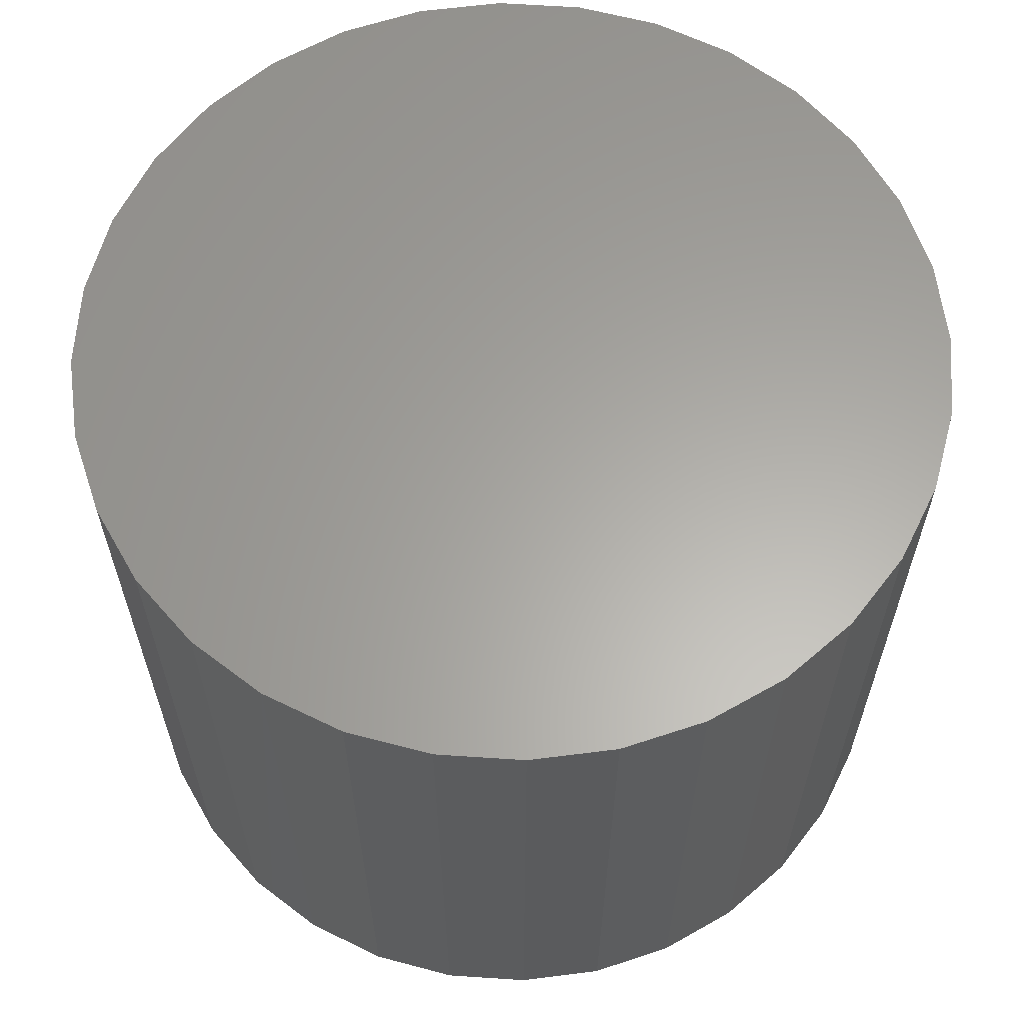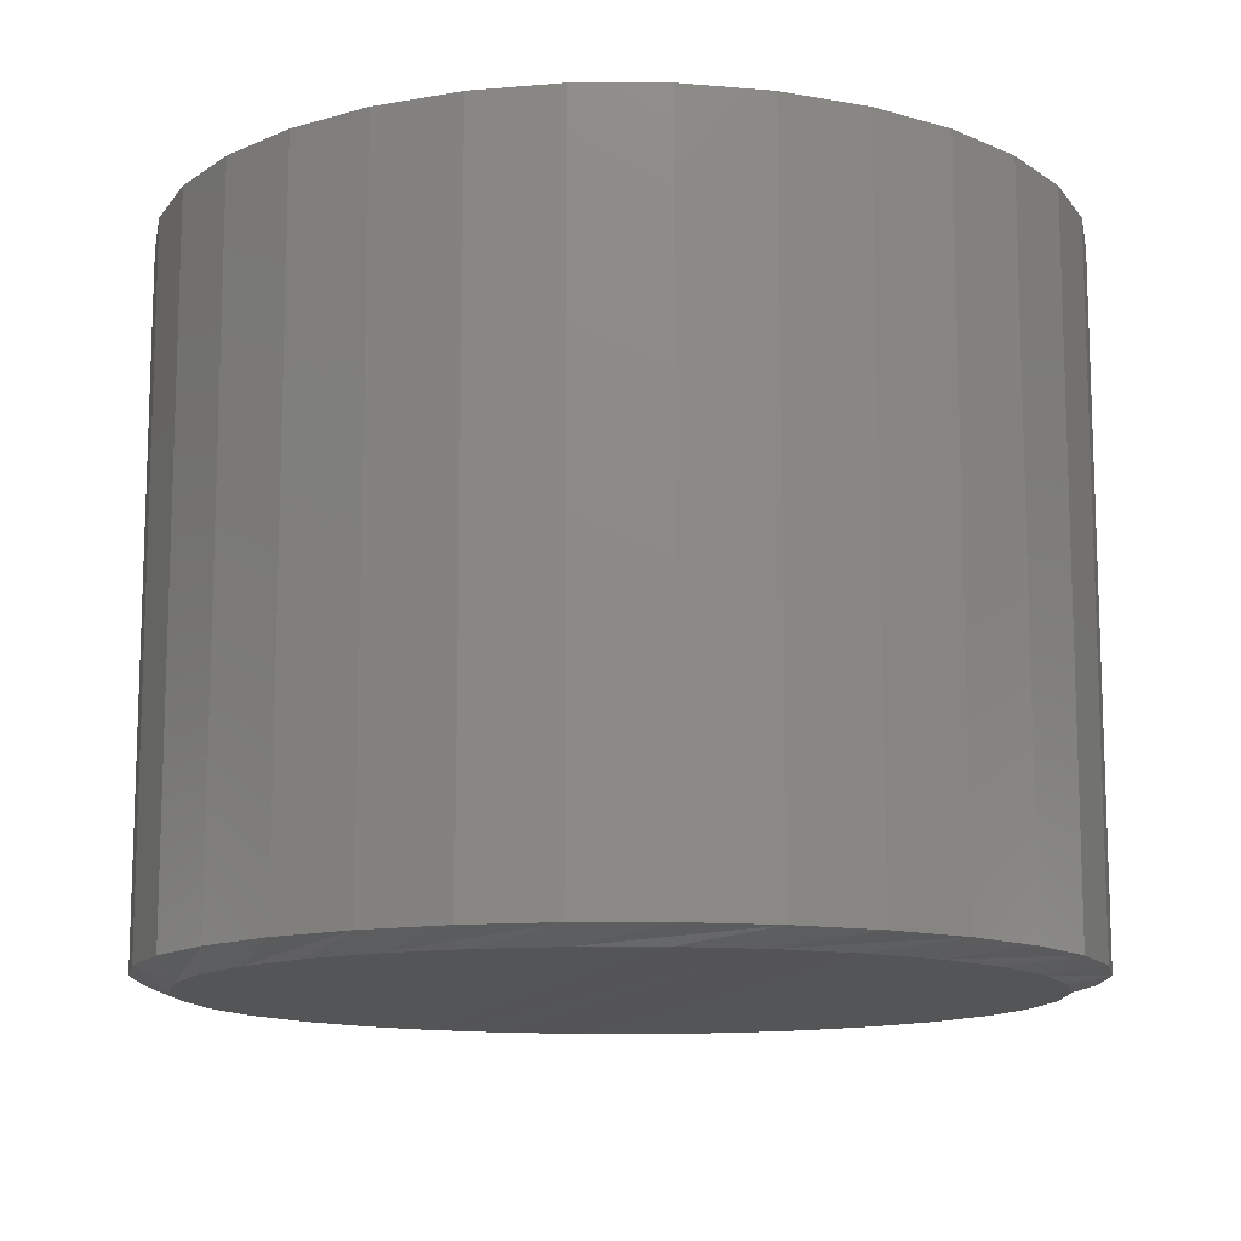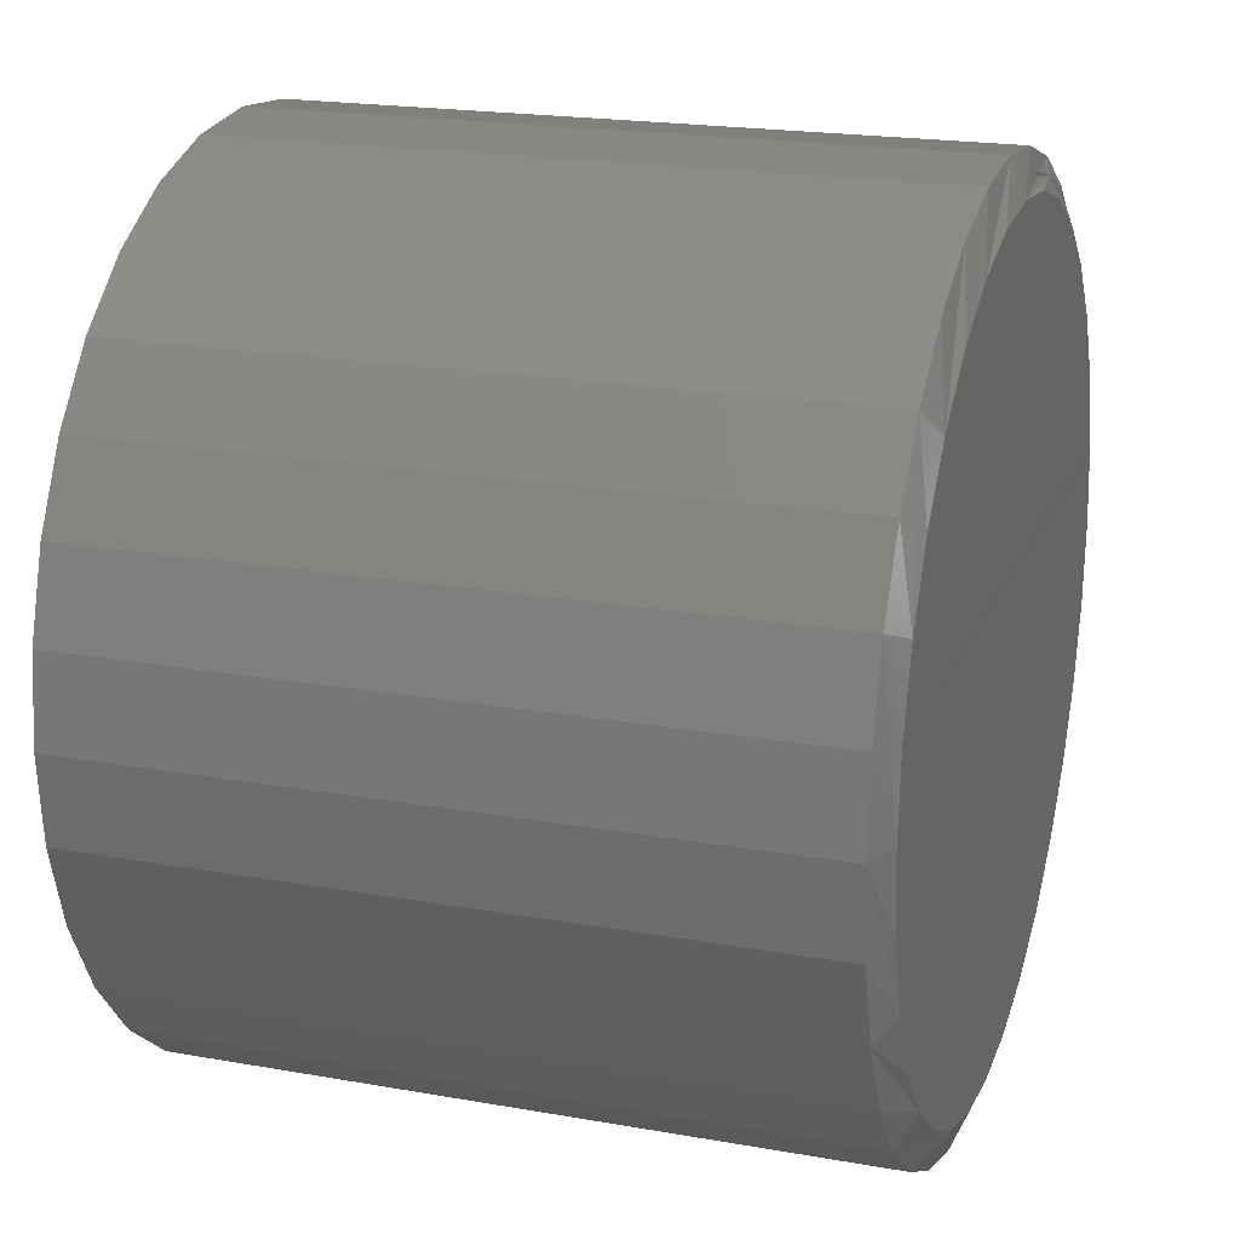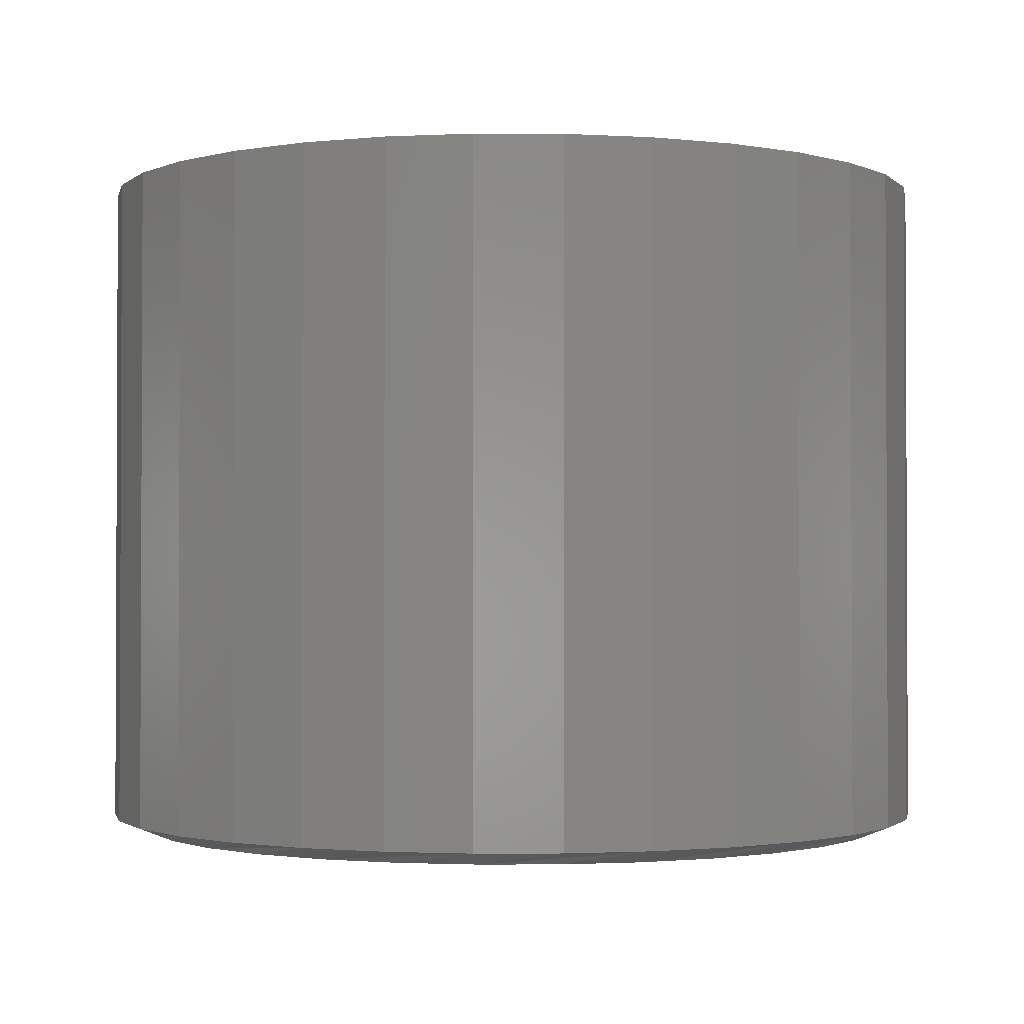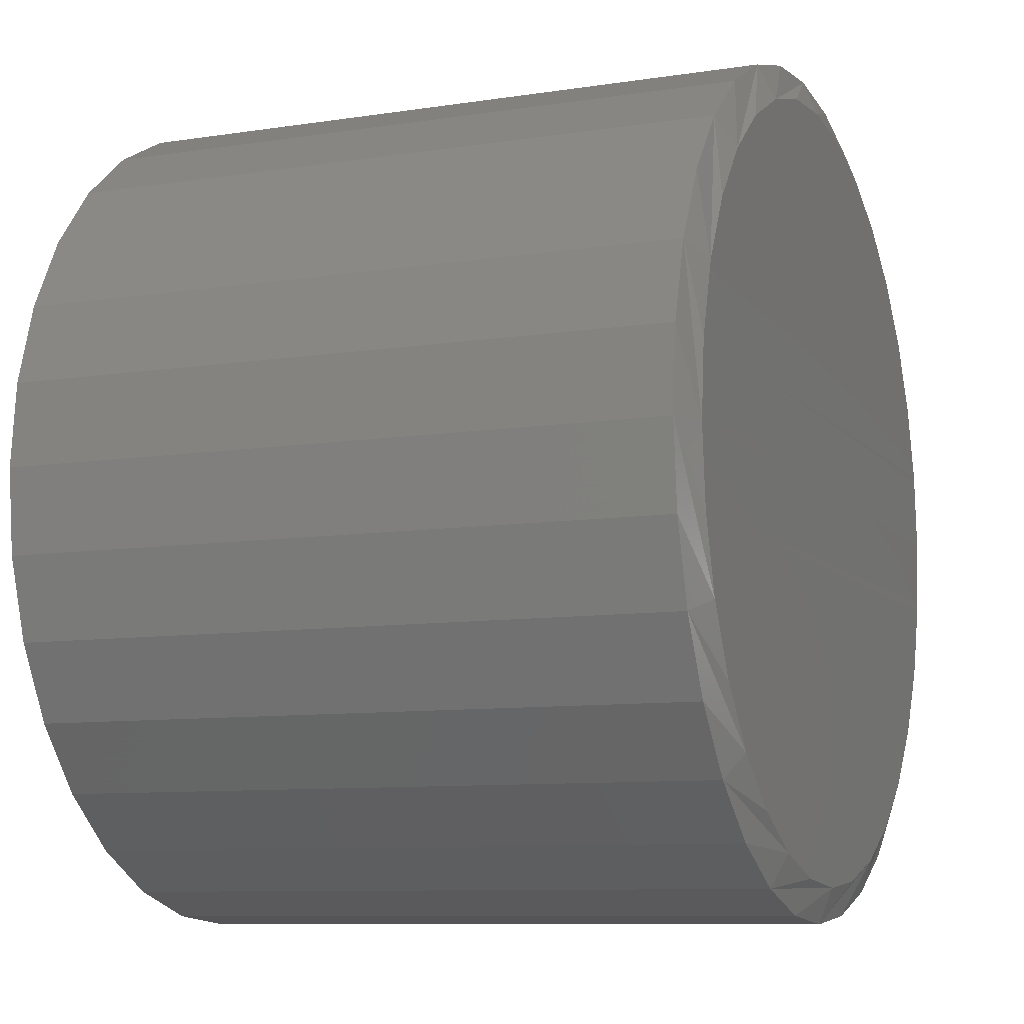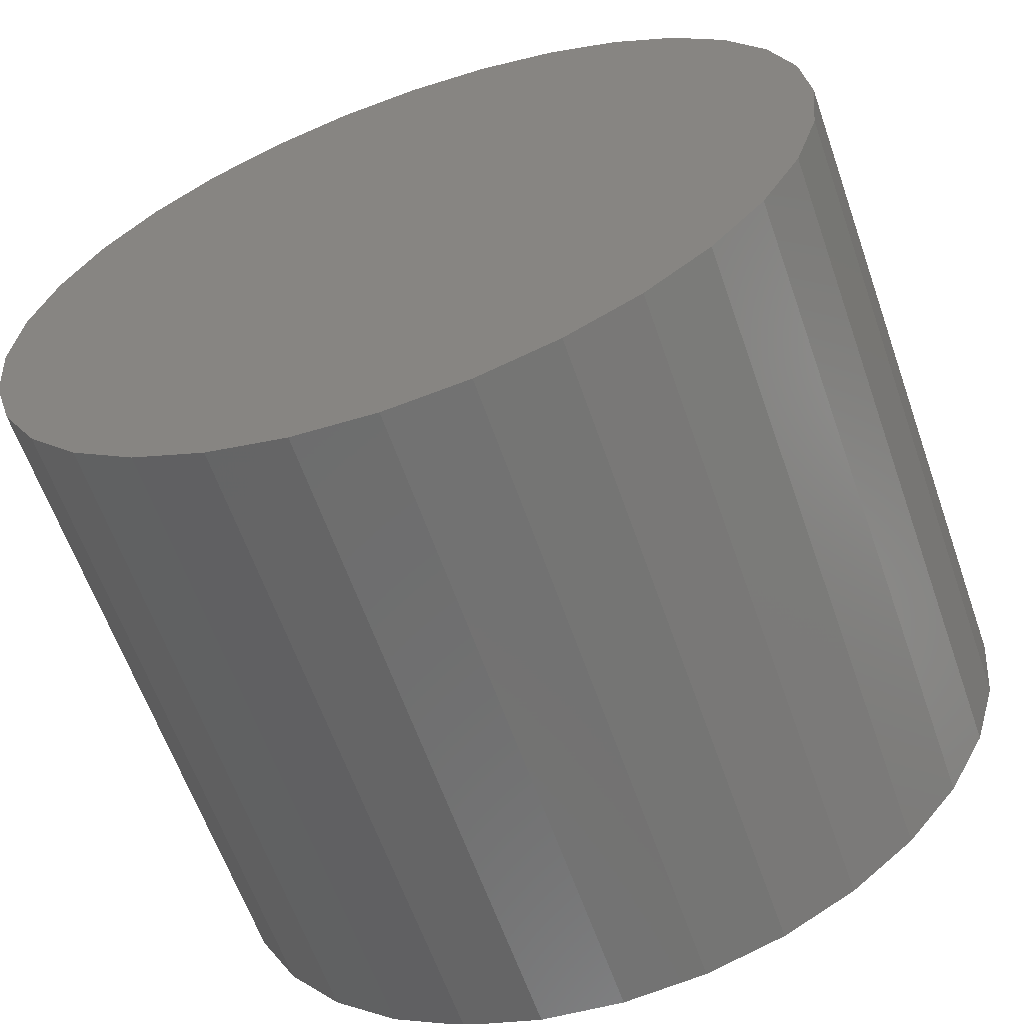
<metadata>
{"format":"stl","ext":"stl","renderer":"f3d","projection":"perspective","resolution":1024,"background":"white","views":[{"elev":62.3,"azim":-103.0,"up":"+Z"},{"elev":-12.7,"azim":73.1,"up":"+Z"},{"elev":20.1,"azim":108.1,"up":"+Y"},{"elev":-1.5,"azim":49.8,"up":"+Z"},{"elev":-9.1,"azim":112.4,"up":"+Y"},{"elev":-62.3,"azim":19.3,"up":"+Y"}]}
</metadata>
<code>
# stl→obj: 170 verts, 336 faces
v -0.4166 -0.1683 -0.06178
v -0.4142 -0.1313 -0.7482
v -0.4438 -0.08602 -0.06245
v -0.3421 -0.2636 -0.7477
v -0.3739 -0.2437 -0.06073
v -0.3173 -0.3093 -0.05934
v -0.2834 -0.3247 -0.7462
v -0.249 -0.3627 -0.05767
v -0.2141 -0.3735 -0.7445
v -0.1716 -0.4016 -0.05577
v -0.1368 -0.4081 -0.7426
v -0.08809 -0.4247 -0.05372
v -0.05422 -0.4274 -0.7406
v -0.001687 -0.4311 -0.05159
v 0.03046 -0.4305 -0.7385
v 0.0843 -0.4205 -0.04948
v 0.1142 -0.4174 -0.7365
v 0.1666 -0.3933 -0.04746
v 0.1939 -0.3885 -0.7345
v 0.242 -0.3506 -0.04561
v 0.2666 -0.345 -0.7327
v 0.3076 -0.294 -0.044
v 0.3297 -0.2884 -0.7312
v 0.3609 -0.2257 -0.04269
v 0.3808 -0.2208 -0.7299
v 0.3998 -0.1483 -0.04174
v 0.4181 -0.1447 -0.729
v 0.4229 -0.06473 -0.04117
v -0.3881 -0.1924 -0.7488
v -0.4308 -0.06664 -0.7475
v -0.4376 1.378e-07 -0.7468
v -0.4544 -1.624e-16 -0.06271
v 0.4401 -0.06285 -0.7285
v 0.4293 0.0217 -0.04101
v 0.4462 0.0217 -0.7283
v 0.3915 0.19 -0.04194
v 0.4109 0.1843 -0.7292
v 0.4187 0.1077 -0.04127
v 0.3709 0.2578 -0.7302
v 0.3488 0.2654 -0.04299
v 0.3179 0.3224 -0.7315
v 0.2922 0.331 -0.04438
v 0.2537 0.3759 -0.733
v 0.2239 0.3844 -0.04606
v 0.1806 0.4163 -0.7348
v 0.1465 0.4233 -0.04796
v 0.1011 0.4422 -0.7368
v 0.06303 0.4464 -0.05001
v 0.01821 0.4527 -0.7388
v -0.02338 0.4528 -0.05213
v -0.06518 0.4475 -0.7409
v -0.1094 0.4422 -0.05424
v -0.267 0.3723 -0.05811
v -0.218 0.393 -0.7431
v -0.1916 0.415 -0.05626
v -0.2827 0.3471 -0.7435
v -0.3326 0.3157 -0.05972
v -0.3379 0.2906 -0.7441
v -0.3859 0.2474 -0.06103
v -0.3822 0.2254 -0.7447
v -0.4249 0.17 -0.06198
v -0.414 0.1537 -0.7453
v -0.448 0.08643 -0.06255
v -0.1461 0.4266 -0.7428
v 0.4362 0.1047 -0.7286
v -0.4326 0.07772 -0.7461
v -0.4056 -0.1485 -0.7492
v -0.4213 0.08479 -0.75
v -0.423 0.08072 -0.7496
v -0.4301 1.355e-07 -0.7498
v -0.424 -0.07521 -0.7497
v -0.2132 0.3917 -0.7445
v -0.2733 0.3469 -0.746
v -0.3249 0.2935 -0.7472
v -0.3671 0.2329 -0.7483
v -0.4019 0.1591 -0.7491
v -0.33 0.3349 -0.7344
v -0.2582 0.3939 -0.7344
v -0.1763 0.4376 -0.7344
v -0.4327 0.1813 -0.7344
v -0.3889 0.2632 -0.7344
v -0.3024 0.3073 -0.75
v -0.2365 0.3614 -0.75
v -0.4596 0.09241 -0.7344
v -0.3966 0.1663 -0.75
v -0.3564 0.2415 -0.75
v 0.4396 -8.399e-17 -0.75
v 0.4695 0.09241 -0.7344
v 0.4786 -1.16e-16 -0.7344
v 0.3988 0.2632 -0.7344
v 0.4426 0.1813 -0.7344
v 0.4065 0.1663 -0.75
v 0.2681 0.3939 -0.7344
v 0.3399 0.3349 -0.7344
v 0.3123 0.3073 -0.75
v -0.1614 0.4015 -0.75
v 0.004934 0.4346 -0.75
v -0.07986 0.4263 -0.75
v -0.08748 0.4646 -0.7344
v 0.004934 0.4737 -0.7344
v 0.08972 0.4263 -0.75
v -0.4688 5.801e-17 -0.7344
v 0.4312 0.08479 -0.75
v 0.3663 0.2415 -0.75
v 0.1862 0.4376 -0.7344
v 0.2464 0.3614 -0.75
v 0.1713 0.4015 -0.75
v 0.09735 0.4646 -0.7344
v -0.3966 -0.1663 -0.75
v -0.4213 -0.08479 -0.75
v 0.4695 -0.09241 -0.7344
v 0.4426 -0.1813 -0.7344
v 0.4065 -0.1663 -0.75
v -0.4327 -0.1813 -0.7344
v -0.33 -0.3349 -0.7344
v -0.3564 -0.2415 -0.75
v -0.3024 -0.3073 -0.75
v -0.2582 -0.3939 -0.7344
v -0.08748 -0.4646 -0.7344
v -0.1763 -0.4376 -0.7344
v -0.1614 -0.4015 -0.75
v 0.09735 -0.4646 -0.7344
v 0.004934 -0.4737 -0.7344
v 0.004934 -0.4346 -0.75
v 0.2681 -0.3939 -0.7344
v 0.1862 -0.4376 -0.7344
v 0.1713 -0.4015 -0.75
v 0.3988 -0.2632 -0.7344
v 0.3399 -0.3349 -0.7344
v 0.3123 -0.3073 -0.75
v -0.3889 -0.2632 -0.7344
v -0.4596 -0.09241 -0.7344
v 0.4312 -0.08479 -0.75
v -0.2365 -0.3614 -0.75
v -0.07986 -0.4263 -0.75
v 0.08972 -0.4263 -0.75
v 0.2464 -0.3614 -0.75
v 0.3663 -0.2415 -0.75
v 0.4786 0 0
v 0.4695 -0.09241 0
v 0.4426 -0.1813 0
v 0.3988 -0.2632 0
v 0.3399 -0.3349 0
v 0.2681 -0.3939 0
v 0.1862 -0.4376 0
v 0.09735 -0.4646 0
v 0.004934 -0.4737 0
v -0.08748 -0.4646 0
v -0.1763 -0.4376 0
v -0.2582 -0.3939 0
v -0.33 -0.3349 0
v -0.3889 -0.2632 0
v -0.4327 -0.1813 0
v -0.4596 -0.09241 0
v -0.4688 5.801e-17 0
v -0.4596 0.09241 0
v -0.4327 0.1813 0
v -0.3889 0.2632 0
v -0.33 0.3349 0
v -0.2582 0.3939 0
v -0.1763 0.4376 0
v -0.08748 0.4646 0
v 0.004934 0.4737 0
v 0.09735 0.4646 0
v 0.1862 0.4376 0
v 0.2681 0.3939 0
v 0.3399 0.3349 0
v 0.3988 0.2632 0
v 0.4426 0.1813 0
v 0.4695 0.09241 0
f 1 2 3
f 4 5 6
f 6 7 4
f 7 6 8
f 8 9 7
f 9 8 10
f 10 11 9
f 11 10 12
f 12 13 11
f 13 12 14
f 14 15 13
f 15 14 16
f 16 17 15
f 17 16 18
f 18 19 17
f 19 18 20
f 20 21 19
f 21 20 22
f 22 23 21
f 23 22 24
f 24 25 23
f 25 24 26
f 26 27 25
f 27 26 28
f 29 2 1
f 29 1 5
f 29 5 4
f 2 30 3
f 3 30 31
f 3 31 32
f 27 28 33
f 33 28 34
f 33 34 35
f 36 37 38
f 39 37 36
f 40 39 36
f 41 39 40
f 42 41 40
f 43 41 42
f 44 43 42
f 45 43 44
f 46 45 44
f 47 45 46
f 48 47 46
f 49 47 48
f 50 49 48
f 51 49 50
f 52 51 50
f 53 54 55
f 56 54 53
f 56 53 57
f 57 58 56
f 58 57 59
f 59 60 58
f 60 59 61
f 61 62 60
f 62 61 63
f 64 51 52
f 64 52 55
f 64 55 54
f 37 65 38
f 38 65 35
f 38 35 34
f 62 63 66
f 66 63 32
f 66 32 31
f 27 67 29
f 49 51 47
f 15 17 13
f 13 17 19
f 13 19 11
f 11 19 21
f 11 21 9
f 9 21 23
f 9 23 7
f 7 23 25
f 7 25 4
f 4 25 27
f 4 27 29
f 68 69 65
f 65 69 70
f 65 70 35
f 35 70 71
f 35 71 33
f 33 71 67
f 33 67 27
f 51 64 47
f 47 64 72
f 47 72 45
f 45 72 73
f 45 73 43
f 43 73 74
f 43 74 41
f 41 74 75
f 41 75 39
f 39 75 76
f 39 76 37
f 37 76 68
f 37 68 65
f 54 77 78
f 78 79 54
f 64 54 79
f 58 80 81
f 81 77 58
f 58 77 56
f 82 74 73
f 82 73 83
f 73 72 83
f 84 80 62
f 62 80 60
f 85 76 75
f 85 75 86
f 75 82 86
f 76 85 68
f 87 88 89
f 90 91 92
f 93 94 95
f 96 83 72
f 77 54 56
f 82 75 74
f 80 58 60
f 64 97 98
f 64 98 96
f 64 96 72
f 97 64 79
f 97 79 99
f 97 99 100
f 97 100 101
f 31 102 66
f 66 102 84
f 66 84 62
f 88 87 91
f 91 87 103
f 91 103 92
f 90 92 94
f 94 92 104
f 94 104 95
f 93 95 105
f 105 95 106
f 105 106 107
f 101 100 107
f 107 100 108
f 107 108 105
f 109 67 110
f 67 71 110
f 111 112 113
f 114 30 2
f 115 116 117
f 118 115 117
f 119 120 121
f 122 123 124
f 125 126 127
f 128 129 130
f 29 67 109
f 29 109 116
f 29 116 115
f 29 115 131
f 29 131 114
f 29 114 2
f 31 30 114
f 31 114 132
f 31 132 102
f 111 113 89
f 89 113 133
f 89 133 87
f 118 117 120
f 120 117 134
f 120 134 121
f 119 121 123
f 123 121 135
f 123 135 124
f 122 124 126
f 126 124 136
f 126 136 127
f 125 127 129
f 129 127 137
f 129 137 130
f 128 130 112
f 112 130 138
f 112 138 113
f 70 87 71
f 133 71 87
f 110 71 133
f 68 103 69
f 87 69 103
f 70 69 87
f 97 101 98
f 124 135 136
f 136 135 121
f 136 121 127
f 127 121 134
f 127 134 137
f 137 134 117
f 137 117 130
f 130 117 116
f 130 116 138
f 138 116 109
f 138 109 113
f 113 109 110
f 113 110 133
f 95 83 106
f 106 83 96
f 106 96 107
f 107 96 98
f 107 98 101
f 83 95 82
f 82 95 104
f 82 104 86
f 86 104 92
f 86 92 85
f 85 92 103
f 85 103 68
f 12 16 14
f 16 12 18
f 18 12 10
f 18 10 20
f 20 10 8
f 20 8 22
f 22 8 6
f 22 6 24
f 24 6 5
f 24 5 26
f 26 5 1
f 26 1 28
f 28 1 3
f 28 3 34
f 34 3 32
f 34 32 38
f 38 32 63
f 38 63 36
f 36 63 61
f 36 61 40
f 40 61 59
f 40 59 42
f 42 59 57
f 42 57 44
f 44 57 53
f 44 53 46
f 46 53 55
f 46 55 48
f 48 55 52
f 48 52 50
f 89 139 111
f 111 139 140
f 111 140 112
f 112 140 141
f 112 141 128
f 128 141 142
f 128 142 129
f 129 142 143
f 129 143 125
f 125 143 144
f 125 144 126
f 126 144 145
f 126 145 122
f 122 145 146
f 122 146 123
f 123 146 147
f 123 147 119
f 119 147 148
f 119 148 120
f 120 148 149
f 120 149 118
f 118 149 150
f 118 150 115
f 115 150 151
f 115 151 131
f 131 151 152
f 131 152 114
f 114 152 153
f 114 153 132
f 132 153 154
f 132 154 102
f 102 154 155
f 102 155 84
f 84 155 156
f 84 156 80
f 80 156 157
f 80 157 81
f 81 157 158
f 81 158 77
f 77 158 159
f 77 159 78
f 78 159 160
f 78 160 79
f 79 160 161
f 79 161 99
f 99 161 162
f 99 162 100
f 100 162 163
f 100 163 108
f 108 163 164
f 108 164 105
f 105 164 165
f 105 165 93
f 93 165 166
f 93 166 94
f 94 166 167
f 94 167 90
f 90 167 168
f 90 168 91
f 91 168 169
f 91 169 88
f 88 169 170
f 88 170 89
f 89 170 139
f 162 164 163
f 164 162 165
f 165 162 161
f 165 161 166
f 166 161 160
f 166 160 167
f 167 160 159
f 167 159 168
f 168 159 158
f 168 158 169
f 169 158 157
f 169 157 170
f 170 157 156
f 170 156 139
f 139 156 155
f 139 155 140
f 140 155 154
f 140 154 141
f 141 154 153
f 141 153 142
f 142 153 152
f 142 152 143
f 143 152 151
f 143 151 144
f 144 151 150
f 144 150 145
f 145 150 149
f 145 149 146
f 146 149 148
f 146 148 147

</code>
